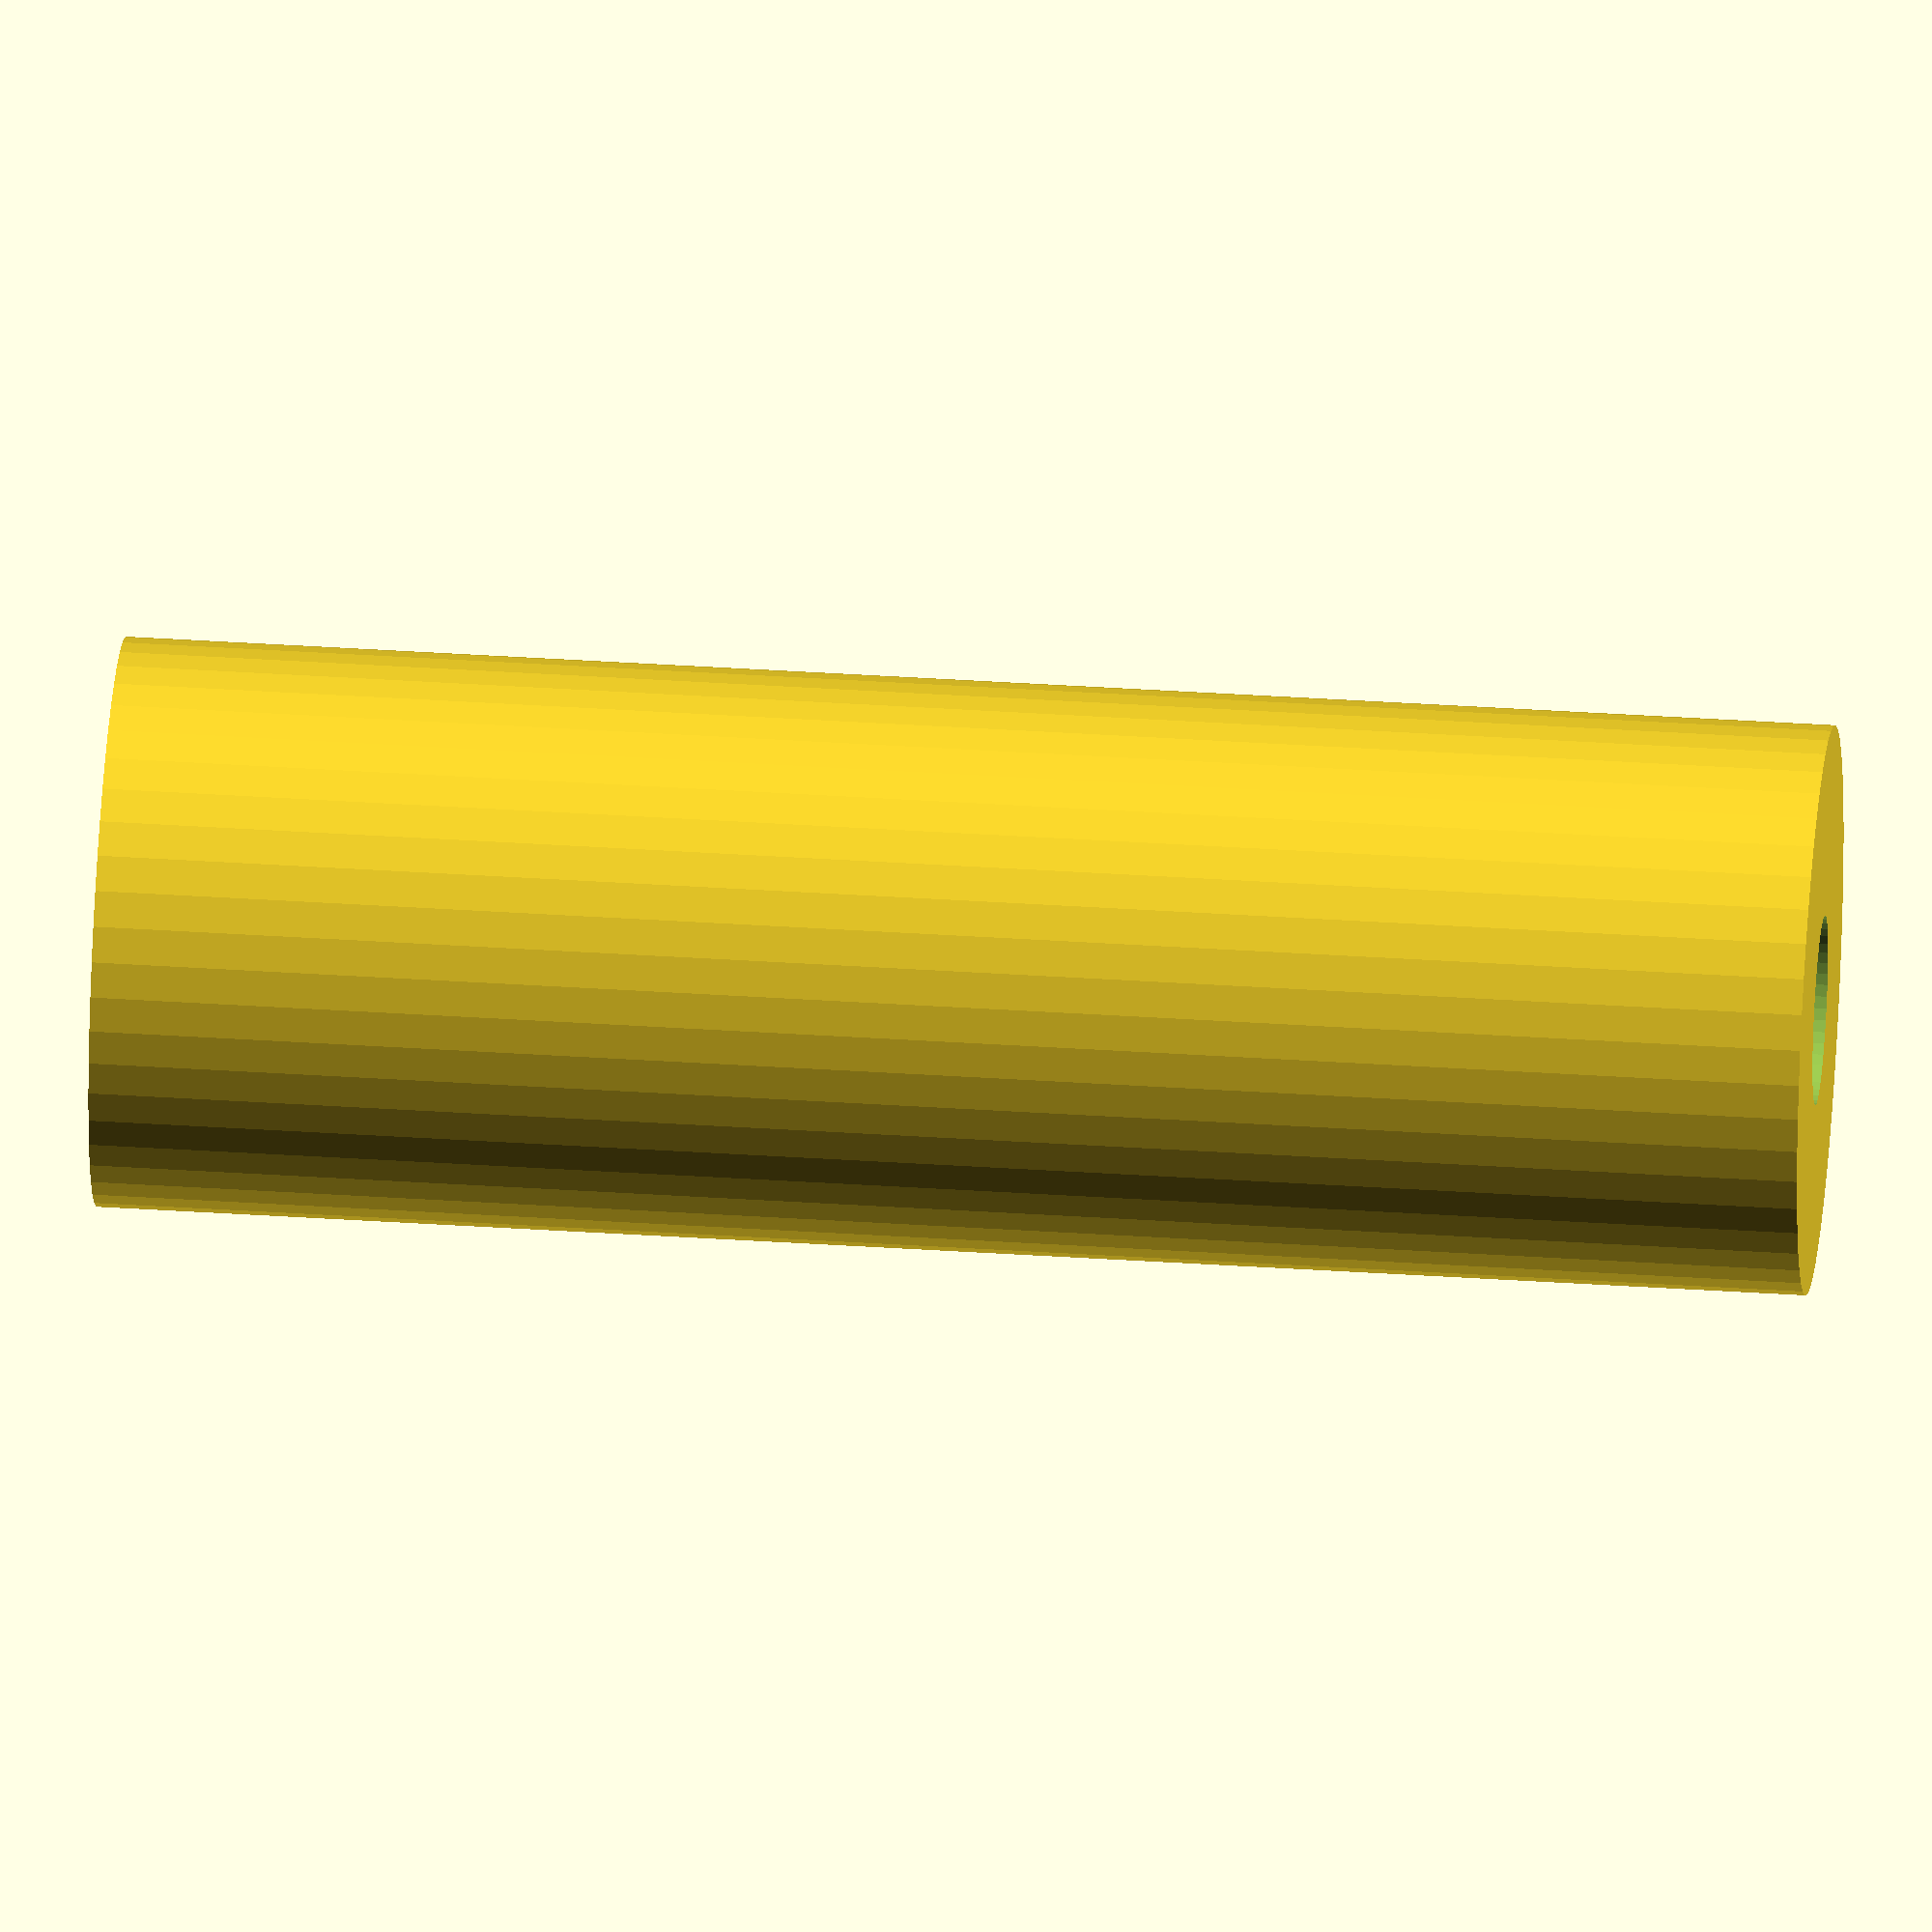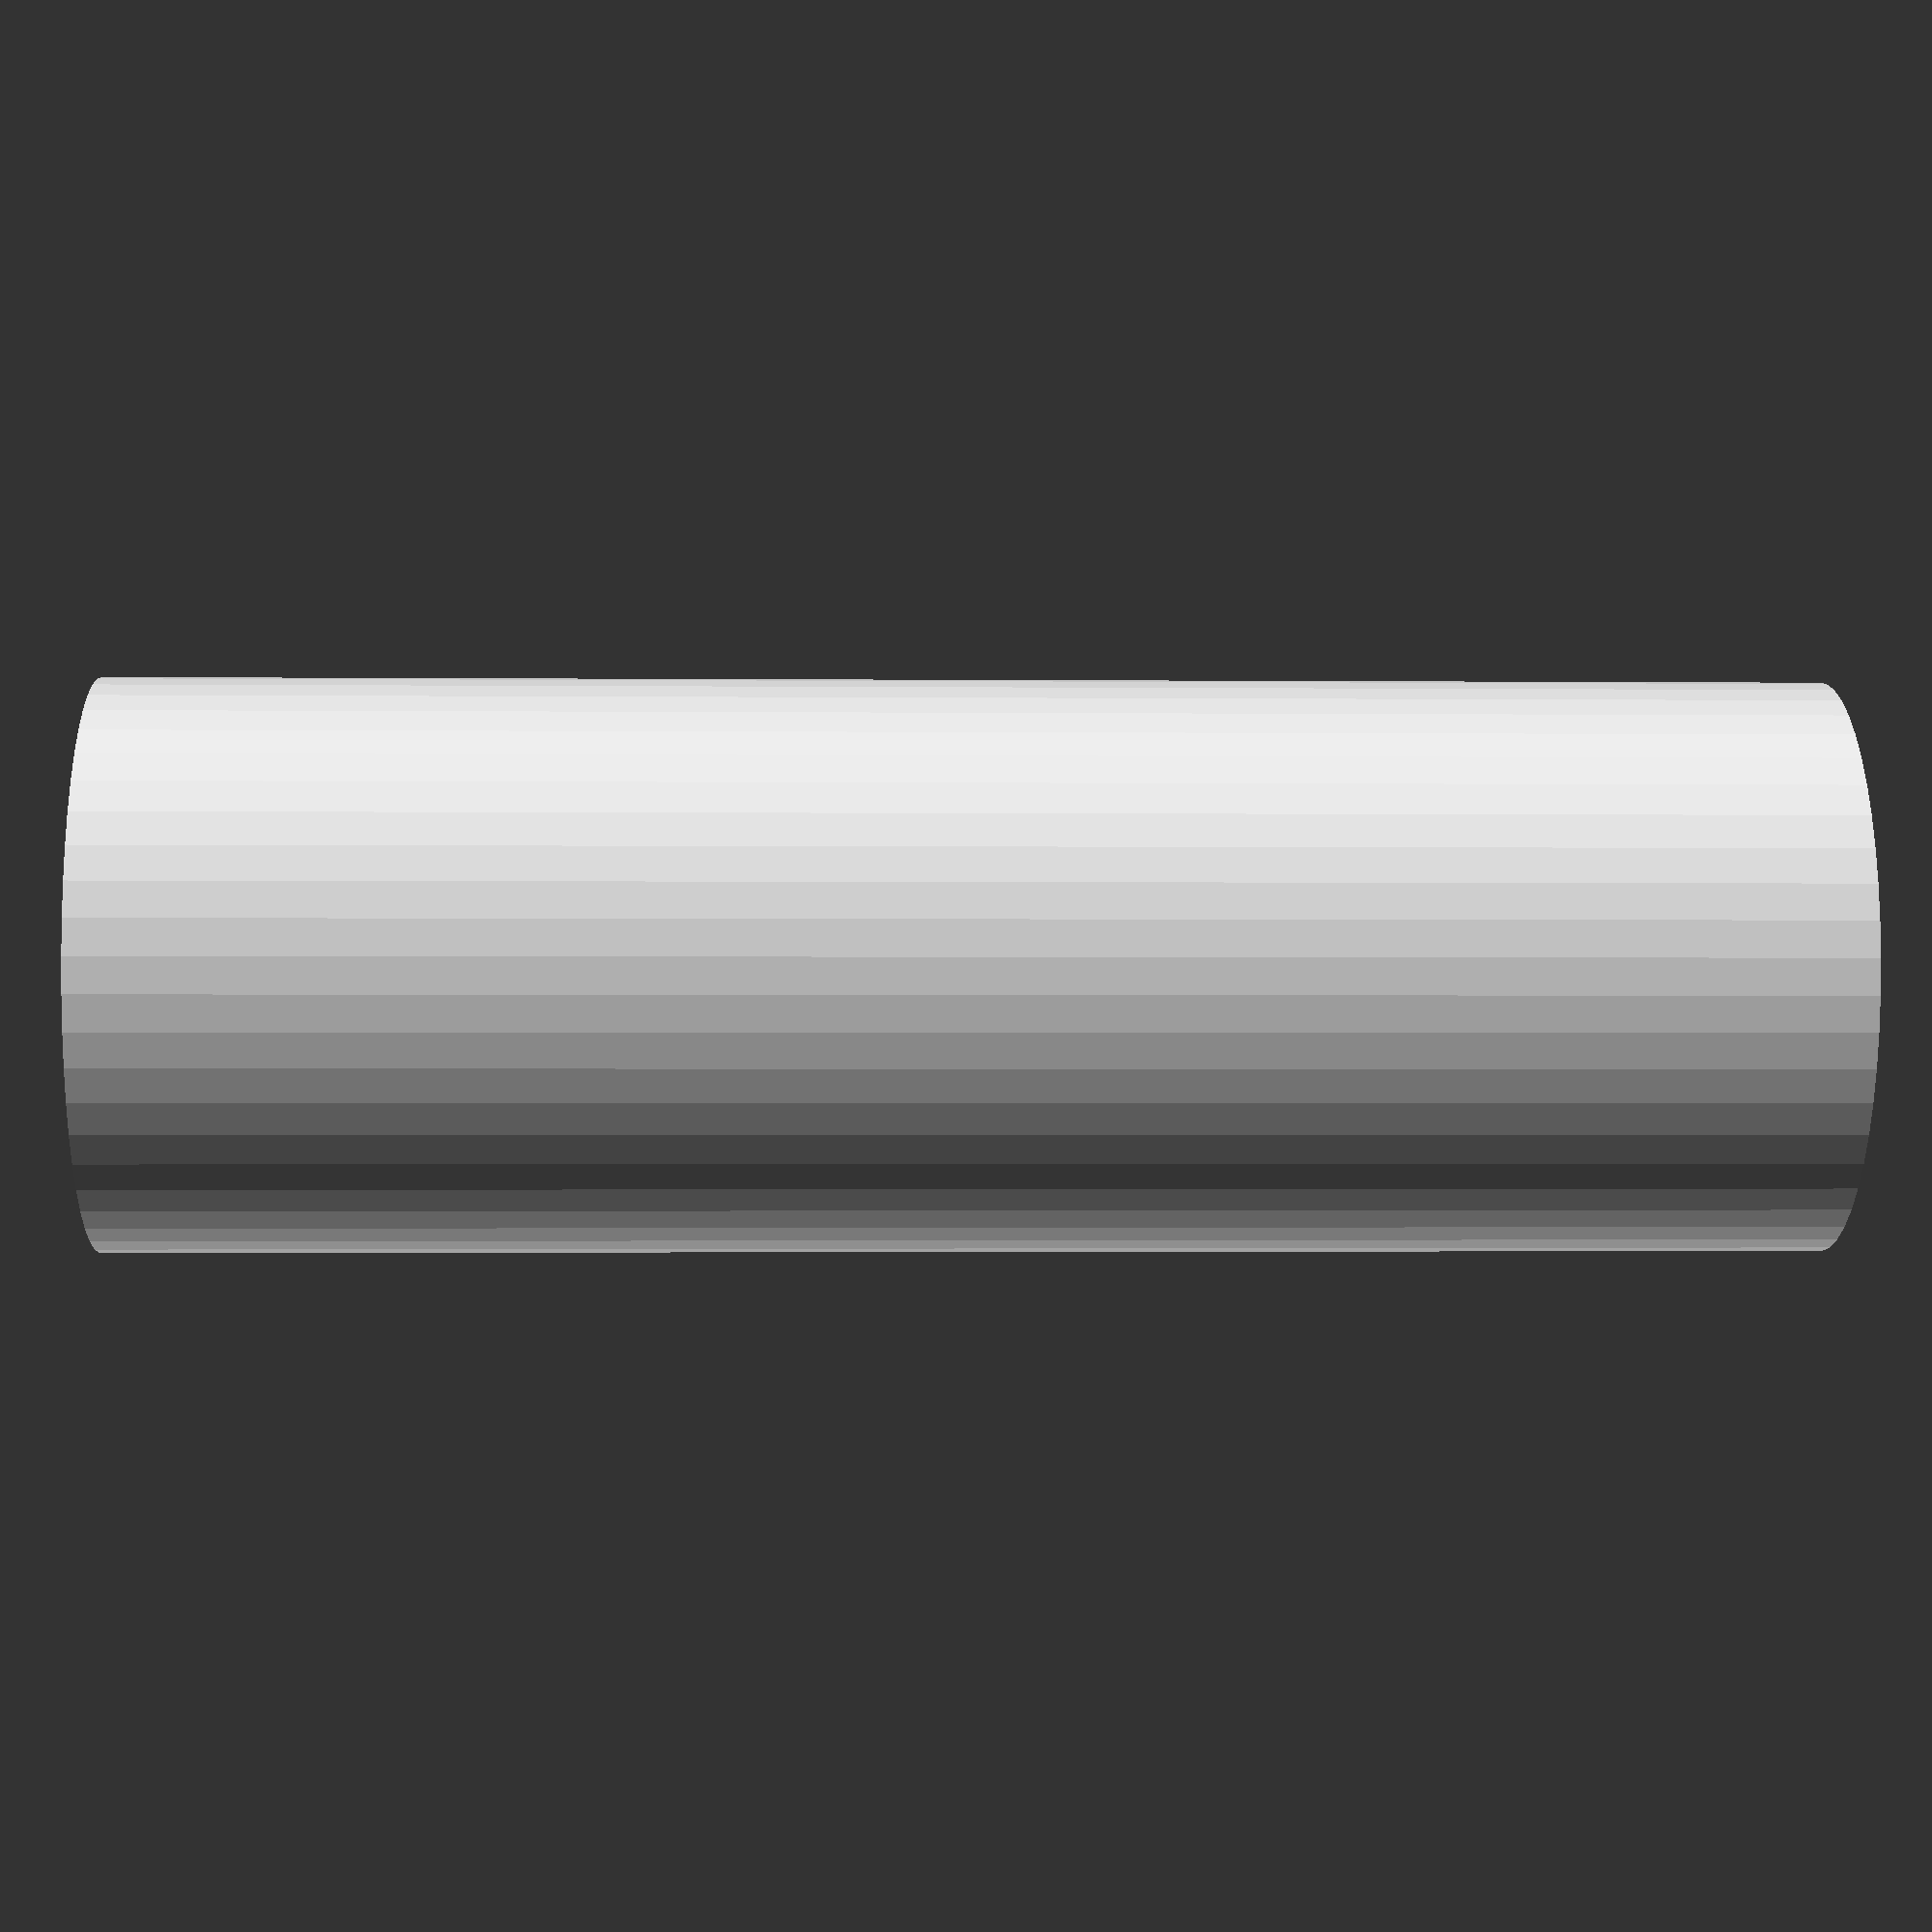
<openscad>
$fn = 50;


difference() {
	union() {
		translate(v = [0, 0, -36.0000000000]) {
			cylinder(h = 72, r = 12.0000000000);
		}
	}
	union() {
		translate(v = [0, 0, -100.0000000000]) {
			cylinder(h = 200, r = 4);
		}
	}
}
</openscad>
<views>
elev=140.9 azim=77.2 roll=85.3 proj=o view=solid
elev=1.5 azim=65.0 roll=267.8 proj=p view=wireframe
</views>
